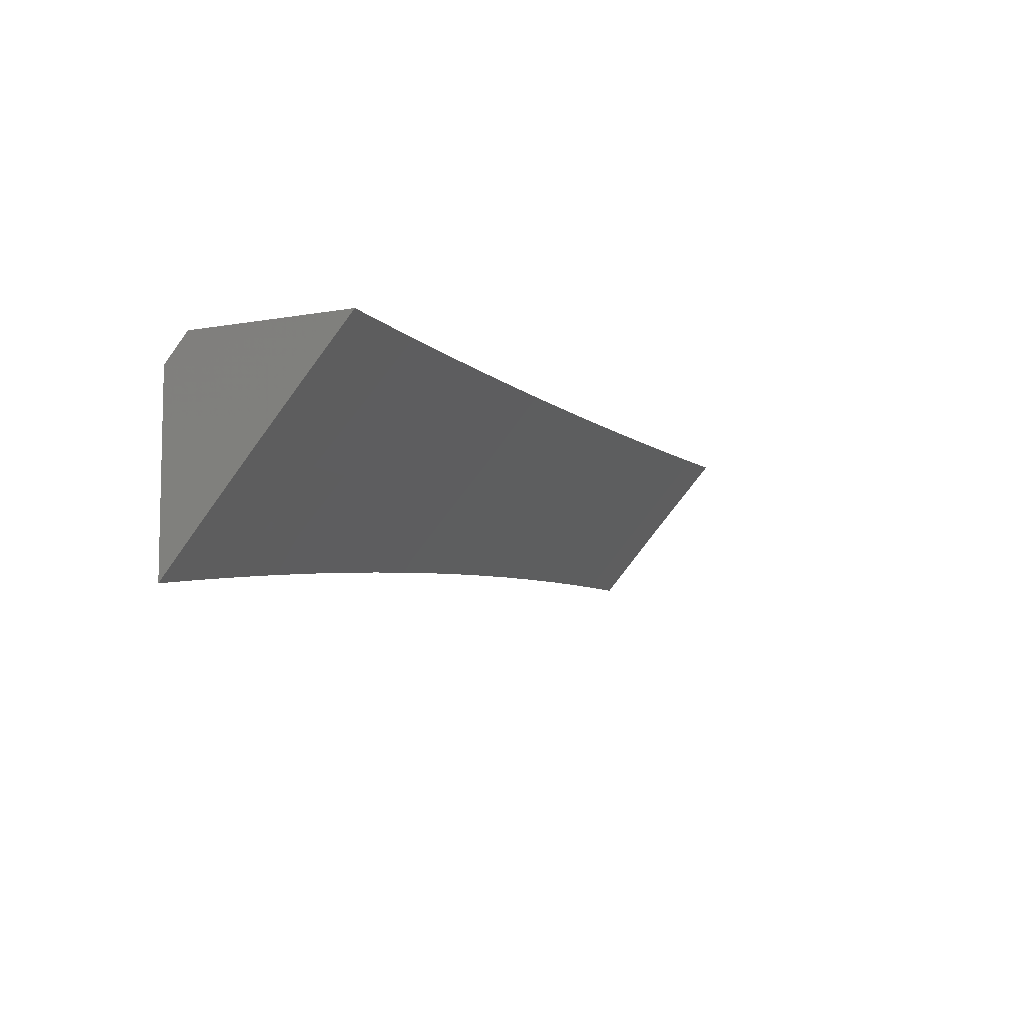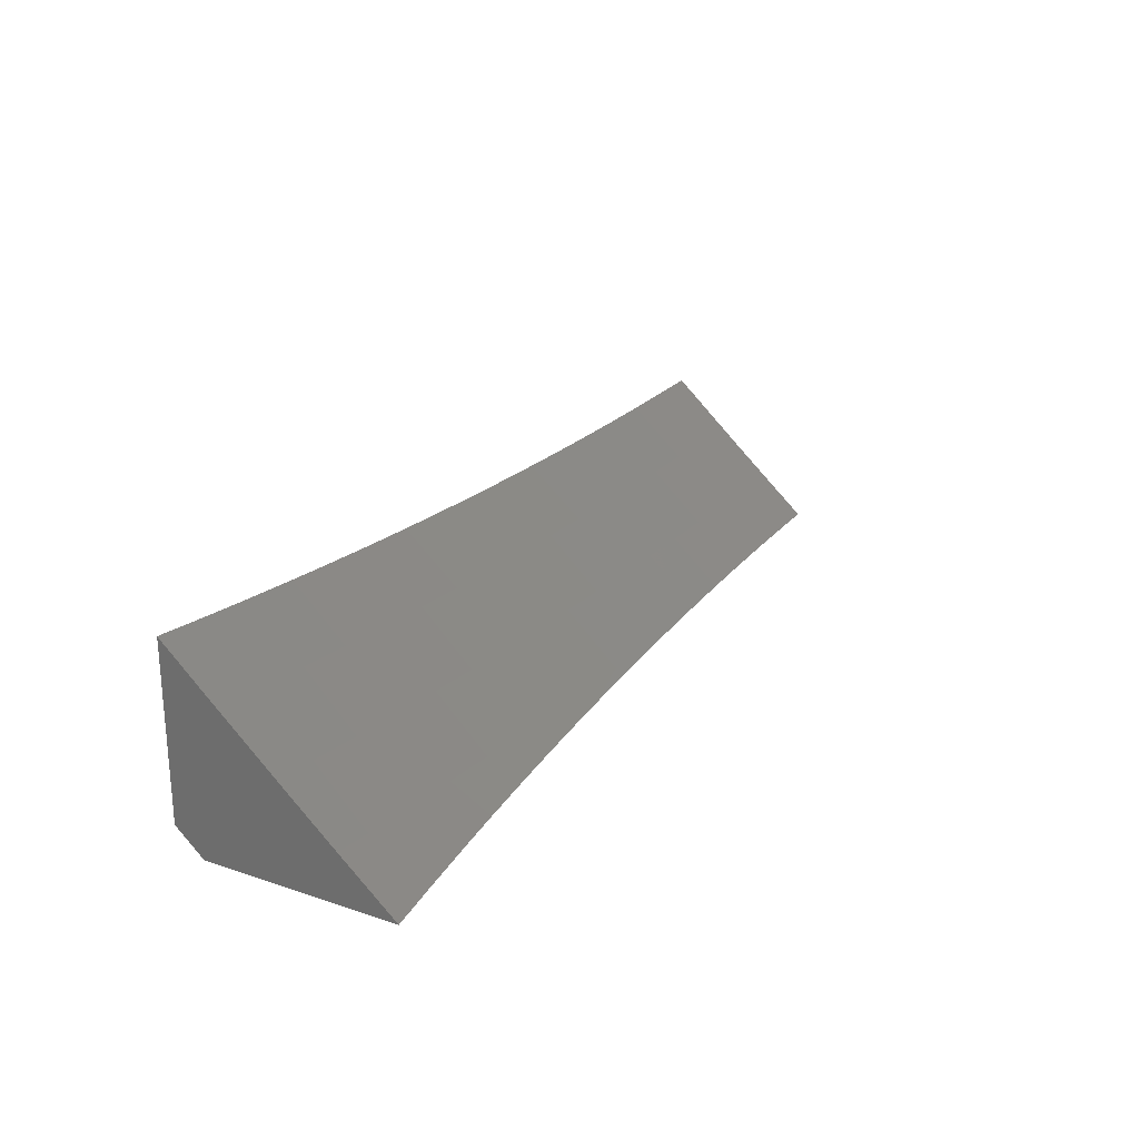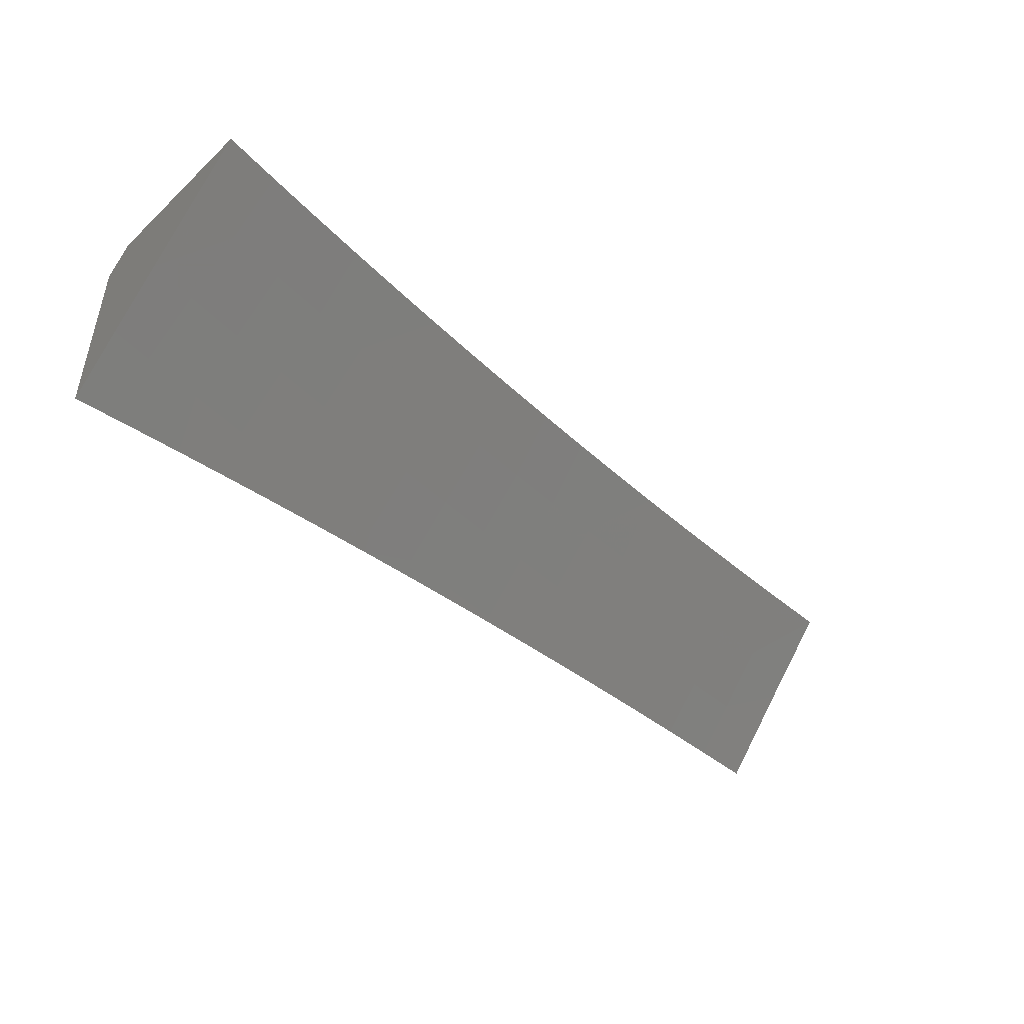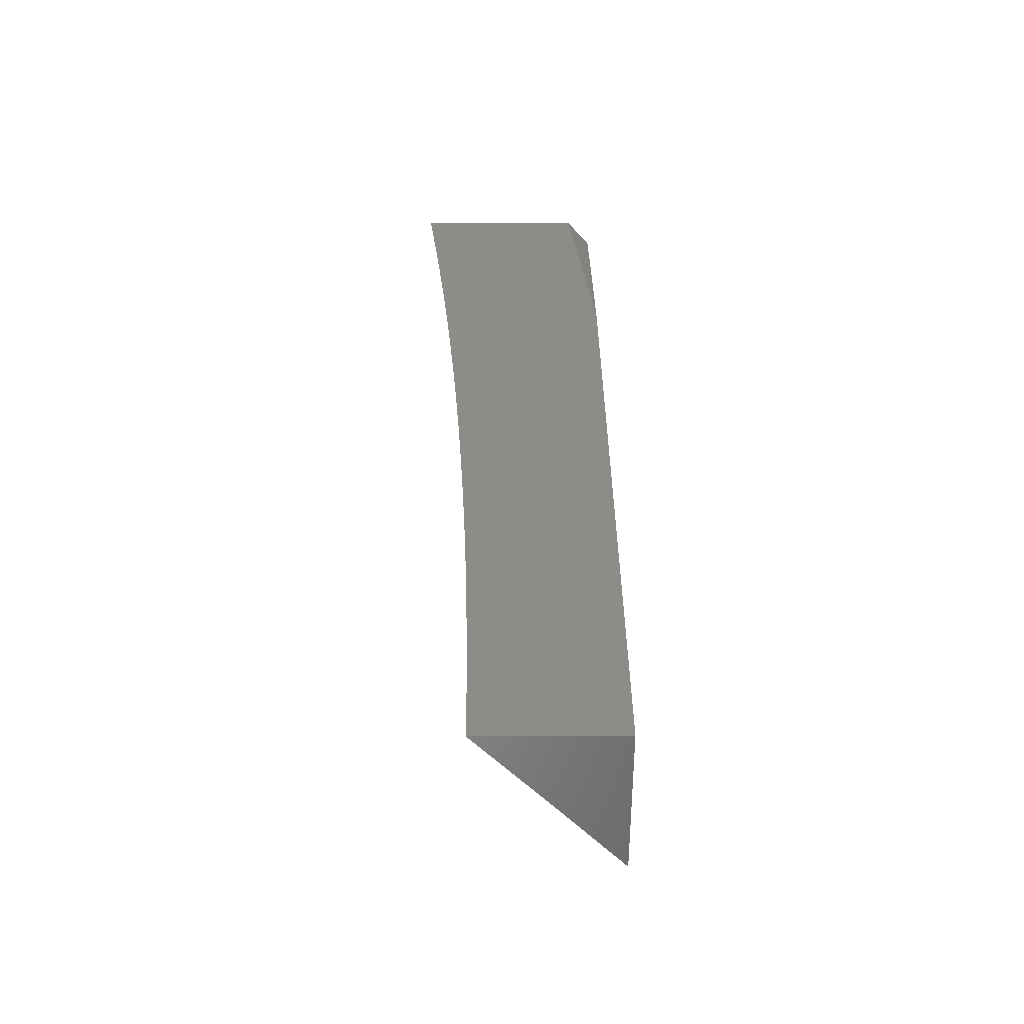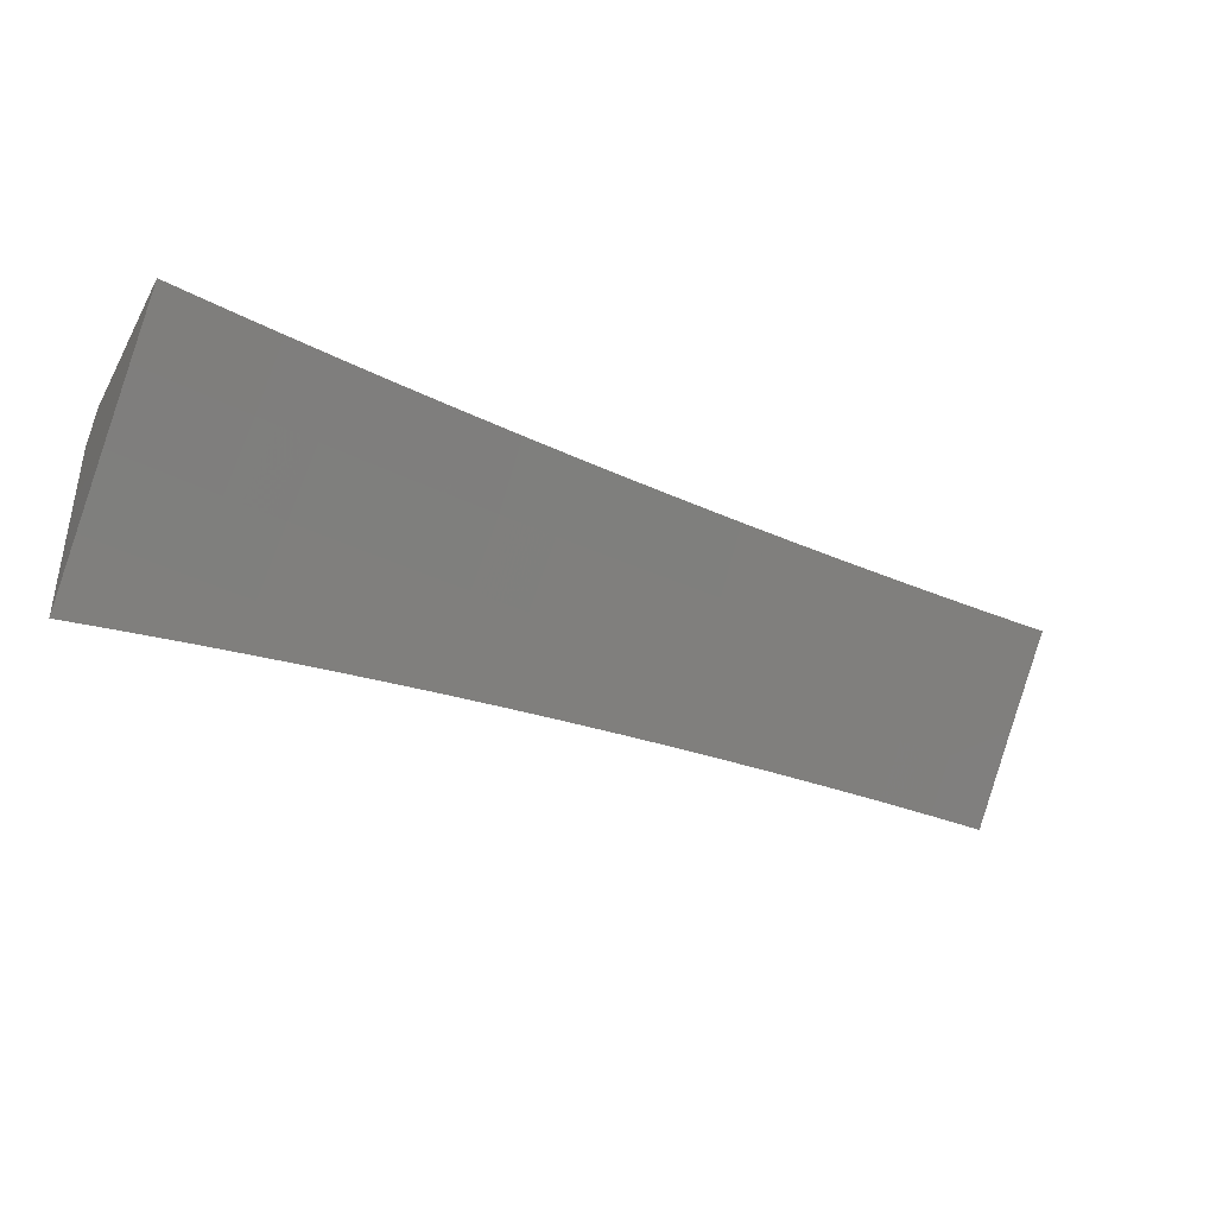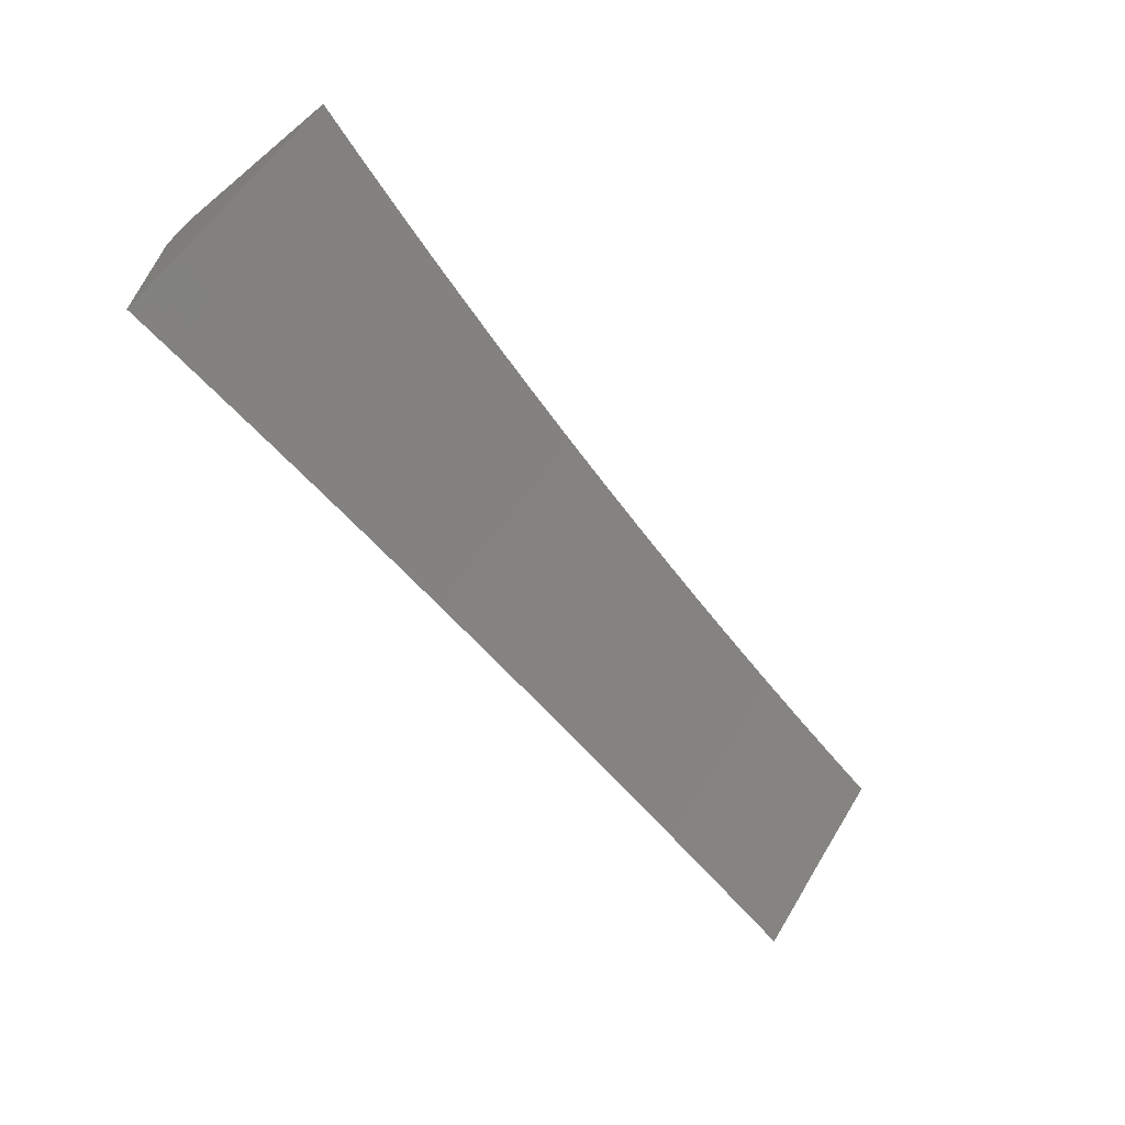
<metadata>
{"format":"stl","ext":"stl","renderer":"f3d","projection":"perspective","resolution":1024,"background":"white","views":[{"elev":-7.4,"azim":117.6,"up":"+Z"},{"elev":23.7,"azim":119.2,"up":"+Y"},{"elev":-46.4,"azim":136.5,"up":"+Z"},{"elev":35.8,"azim":-90.4,"up":"+Z"},{"elev":-38.6,"azim":153.1,"up":"+Z"},{"elev":-63.7,"azim":129.7,"up":"+Z"}]}
</metadata>
<code>
# stl→obj: 88 verts, 172 faces
v 1 -8 7.97
v 1 -7.973 8
v 0.9353 -8 7.978
v 0.9353 -7.981 8
v 0.8706 -8 7.986
v 0.8706 -7.988 8
v 0.8058 -8 7.993
v 0.8058 -7.994 8
v 0.741 -8 8
v 1 -7.948 7.825
v 1 -8 7.765
v 0.9552 -7.953 7.825
v 0.9379 -8 7.774
v 0.8905 -7.96 7.825
v 0.8757 -8 7.781
v 0.8259 -7.967 7.825
v 0.8134 -8 7.789
v 0.7614 -7.973 7.825
v 0.7511 -8 7.795
v 0.6971 -7.979 7.825
v 0.6887 -8 7.801
v 0.6329 -7.984 7.825
v 0.6262 -8 7.807
v 0.5689 -7.989 7.825
v 0.5637 -8 7.812
v 0.505 -7.993 7.825
v 0.5012 -8 7.817
v 0.4413 -7.996 7.825
v 0.4386 -8 7.821
v 0.3777 -7.999 7.825
v 0.376 -8 7.824
v 0.3133 -8 7.827
v 0.2507 -8 7.829
v 0.3123 -7.95 7.883
v 0.3752 -7.947 7.883
v 0.2493 -7.952 7.883
v 0.188 -8 7.831
v 0.1869 -7.954 7.883
v 0.1254 -8 7.833
v 0.1246 -7.955 7.883
v 0.06268 -8 7.833
v 0.06226 -7.956 7.883
v 0 -8 7.834
v 1.724e-34 -7.926 7.917
v 0.06176 -7.903 7.942
v 0 -7.851 8
v 0.06267 -7.85 8
v 0.1236 -7.903 7.942
v 0.1253 -7.85 8
v 0.1856 -7.901 7.942
v 0.188 -7.849 8
v 0.2477 -7.9 7.942
v 0.2506 -7.847 8
v 0.3102 -7.898 7.942
v 0.3132 -7.845 8
v 0.3728 -7.895 7.942
v 0.3758 -7.842 8
v 0.4355 -7.892 7.942
v 0.4384 -7.839 8
v 0.4984 -7.888 7.942
v 0.5009 -7.835 8
v 0.5614 -7.884 7.942
v 0.5635 -7.831 8
v 0.6247 -7.88 7.942
v 0.6259 -7.827 8
v 0.688 -7.875 7.942
v 0.6884 -7.822 8
v 0.7515 -7.869 7.942
v 0.7508 -7.816 8
v 0.8151 -7.863 7.942
v 0.8132 -7.81 8
v 0.8789 -7.857 7.942
v 0.8755 -7.804 8
v 0.9427 -7.85 7.942
v 0.9378 -7.797 8
v 1 -7.843 7.942
v 1 -7.79 8
v 1 -7.896 7.883
v 0.949 -7.902 7.883
v 0.8847 -7.909 7.883
v 0.8205 -7.915 7.883
v 0.7565 -7.921 7.883
v 0.6926 -7.927 7.883
v 0.6288 -7.932 7.883
v 0.5652 -7.937 7.883
v 0.5017 -7.941 7.883
v 0.4384 -7.944 7.883
v 0 -8 8
f 1 2 3
f 3 2 4
f 3 4 5
f 5 4 6
f 5 6 7
f 7 6 8
f 7 8 9
f 10 11 12
f 12 11 13
f 12 13 14
f 14 13 15
f 14 15 16
f 16 15 17
f 16 17 18
f 18 17 19
f 18 19 20
f 20 19 21
f 20 21 22
f 22 21 23
f 22 23 24
f 24 23 25
f 24 25 26
f 26 25 27
f 26 27 28
f 28 27 29
f 28 29 30
f 30 29 31
f 30 31 32
f 33 34 32
f 32 34 35
f 32 35 30
f 30 35 28
f 34 33 36
f 36 33 37
f 36 37 38
f 38 37 39
f 38 39 40
f 40 39 41
f 40 41 42
f 42 41 43
f 42 43 44
f 42 44 45
f 45 44 46
f 45 46 47
f 45 47 48
f 48 47 49
f 48 49 50
f 50 49 51
f 50 51 52
f 52 51 53
f 52 53 54
f 54 53 55
f 54 55 56
f 56 55 57
f 56 57 58
f 58 57 59
f 58 59 60
f 60 59 61
f 60 61 62
f 62 61 63
f 62 63 64
f 64 63 65
f 64 65 66
f 66 65 67
f 66 67 68
f 68 67 69
f 68 69 70
f 70 69 71
f 70 71 72
f 72 71 73
f 72 73 74
f 74 73 75
f 74 75 76
f 76 75 77
f 76 78 74
f 74 78 79
f 74 79 72
f 72 79 80
f 72 80 70
f 70 80 81
f 70 81 68
f 68 81 82
f 68 82 66
f 66 82 83
f 66 83 64
f 64 83 84
f 64 84 62
f 62 84 85
f 62 85 60
f 60 85 86
f 60 86 58
f 58 86 87
f 58 87 56
f 56 87 35
f 56 35 54
f 54 35 34
f 54 34 52
f 52 34 36
f 52 36 50
f 50 36 38
f 50 38 40
f 78 10 79
f 79 10 12
f 79 12 80
f 80 12 14
f 80 14 81
f 81 14 16
f 81 16 82
f 82 16 18
f 82 18 83
f 83 18 20
f 83 20 84
f 84 20 22
f 84 22 85
f 85 22 24
f 85 24 86
f 86 24 26
f 86 26 87
f 87 26 28
f 87 28 35
f 48 50 40
f 42 45 48
f 48 40 42
f 46 44 88
f 88 44 43
f 8 61 9
f 9 61 59
f 9 59 57
f 61 8 63
f 63 8 6
f 63 6 4
f 63 4 65
f 65 4 2
f 65 2 67
f 67 2 69
f 69 2 71
f 71 2 73
f 73 2 75
f 75 2 77
f 57 55 9
f 9 55 88
f 88 55 53
f 88 53 51
f 51 49 88
f 88 49 47
f 88 47 46
f 3 23 1
f 1 23 21
f 1 21 19
f 23 3 25
f 25 3 5
f 25 5 7
f 25 7 27
f 27 7 9
f 27 9 29
f 29 9 31
f 31 9 32
f 32 9 88
f 32 88 33
f 33 88 37
f 37 88 39
f 39 88 41
f 41 88 43
f 19 17 1
f 1 17 15
f 1 15 13
f 13 11 1
f 1 78 2
f 2 78 76
f 2 76 77
f 11 10 1
f 1 10 78

</code>
